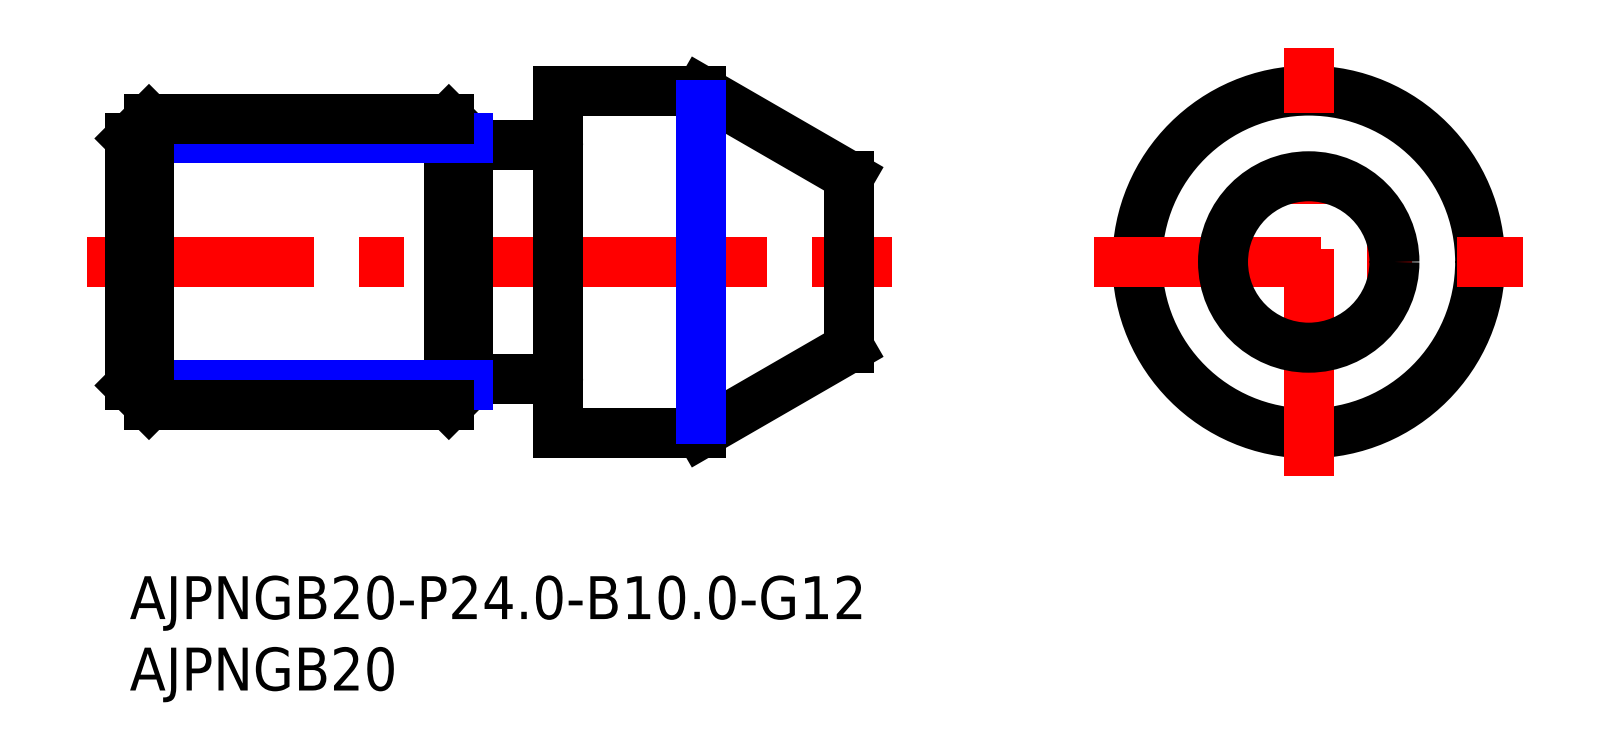
<metadata>
{"format":"dxf","ext":"dxf","renderer":"ezdxf+matplotlib","layout":"modelspace","background":"white","min_lineweight":24,"dpi":150}
</metadata>
<code>
0
SECTION
2
ENTITIES
0
INSERT
8
0
2
*U13
10
0
20
0
30
0
0
INSERT
8
0
2
*U14
10
0
20
0
30
0
0
LINE
8
MSM_CENTER
10
-3
20
22
30
0
11
53.39
21
22
31
0
0
LINE
8
MSM_CONTINUOUS
10
50.39
20
28
30
0
11
50.39
21
16
31
0
0
LINE
8
MSM_CONTINUOUS
10
23.7
20
13.8
30
0
11
29.8
21
13.8
31
0
0
LINE
8
MSM_CONTINUOUS
10
29.8
20
30.2
30
0
11
23.7
21
30.2
31
0
0
ARC
8
MSM_CONTINUOUS
10
29.8
20
13.6
30
0
40
0.2
50
0
51
90
0
ARC
8
MSM_CONTINUOUS
10
29.8
20
30.4
30
0
40
0.2
50
270
51
0
0
LINE
8
MSM_CONTINUOUS
10
50.39
20
28
30
0
11
40
21
34
31
0
0
LINE
8
MSM_CONTINUOUS
10
40
20
10
30
0
11
50.39
21
16
31
0
0
LINE
8
MSM_CONTINUOUS
10
30
20
10
30
0
11
40
21
10
31
0
0
LINE
8
MSM_CONTINUOUS
10
40
20
34
30
0
11
30
21
34
31
0
0
LINE
8
MSM_CONTINUOUS
10
30
20
34
30
0
11
30
21
10
31
0
0
CIRCLE
8
MSM_CONTINUOUS
10
82.54
20
22
30
0
40
12
0
LINE
8
MSM_NARROW
10
40
20
33
30
0
11
40
21
11
31
0
0
LINE
8
MSM_CONTINUOUS
10
23.7
20
13.35
30
0
11
23.7
21
30.65
31
0
0
LINE
8
MSM_CONTINUOUS
10
23.7
20
30.65
30
0
11
22.35
21
32
31
0
0
LINE
8
MSM_CONTINUOUS
10
22.35
20
32
30
0
11
22.35
21
12
31
0
0
LINE
8
MSM_CONTINUOUS
10
22.35
20
12
30
0
11
23.7
21
13.35
31
0
0
LINE
8
MSM_NARROW
10
5.68e-14
20
13.35
30
0
11
23.7
21
13.35
31
0
0
LINE
8
MSM_CONTINUOUS
10
1.353
20
12
30
0
11
22.35
21
12
31
0
0
LINE
8
MSM_NARROW
10
-1.8e-15
20
30.65
30
0
11
23.7
21
30.65
31
0
0
LINE
8
MSM_CONTINUOUS
10
1.353
20
32
30
0
11
22.35
21
32
31
0
0
LINE
8
MSM_CONTINUOUS
10
0
20
13.35
30
0
11
0
21
30.65
31
0
0
LINE
8
MSM_CONTINUOUS
10
0
20
30.65
30
0
11
1.353
21
32
31
0
0
LINE
8
MSM_CONTINUOUS
10
1.353
20
32
30
0
11
1.353
21
12
31
0
0
LINE
8
MSM_CONTINUOUS
10
1.353
20
12
30
0
11
0
21
13.35
31
0
0
LINE
8
MSM_CENTER
10
82.54
20
7
30
0
11
82.54
21
37
31
0
0
LINE
8
MSM_CENTER
10
67.54
20
22
30
0
11
97.54
21
22
31
0
0
CIRCLE
8
0
10
82.54
20
22
30
0
40
6
0
ENDSEC
0
EOF

</code>
